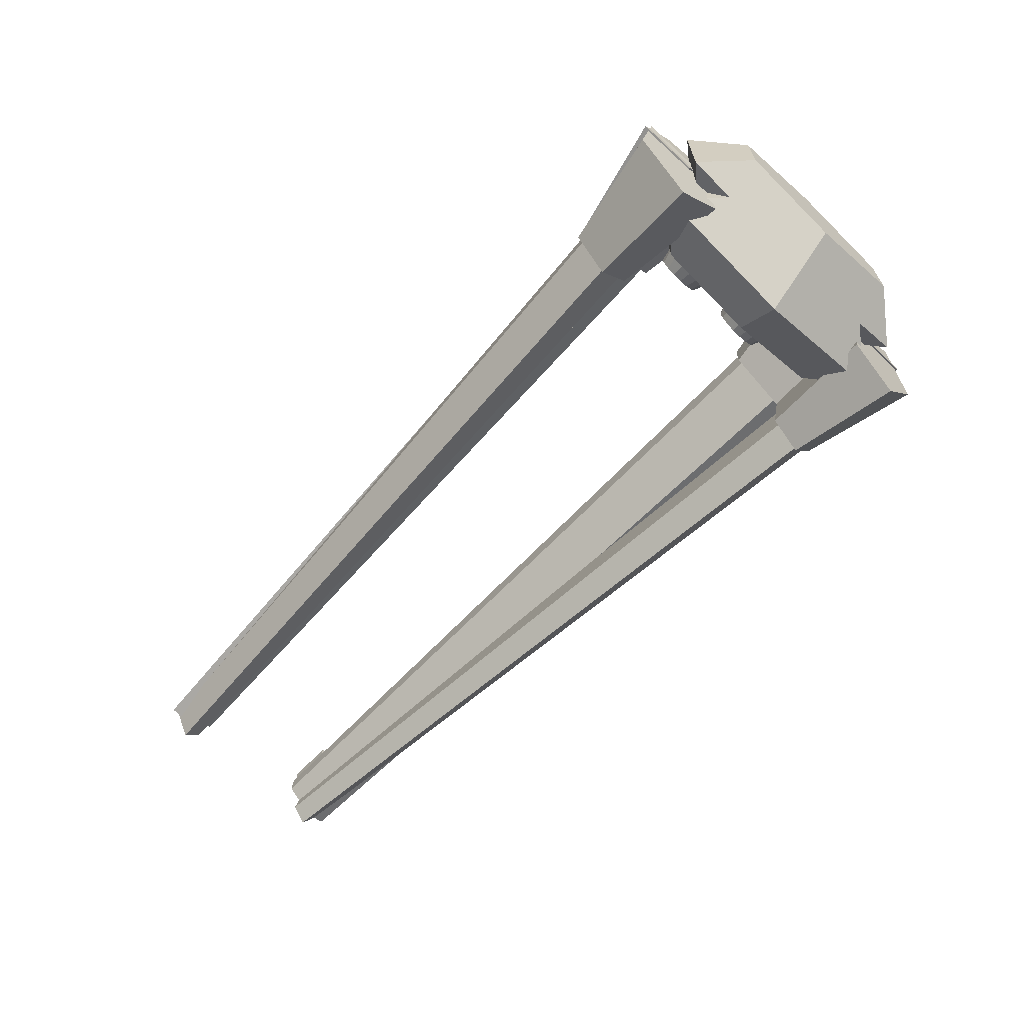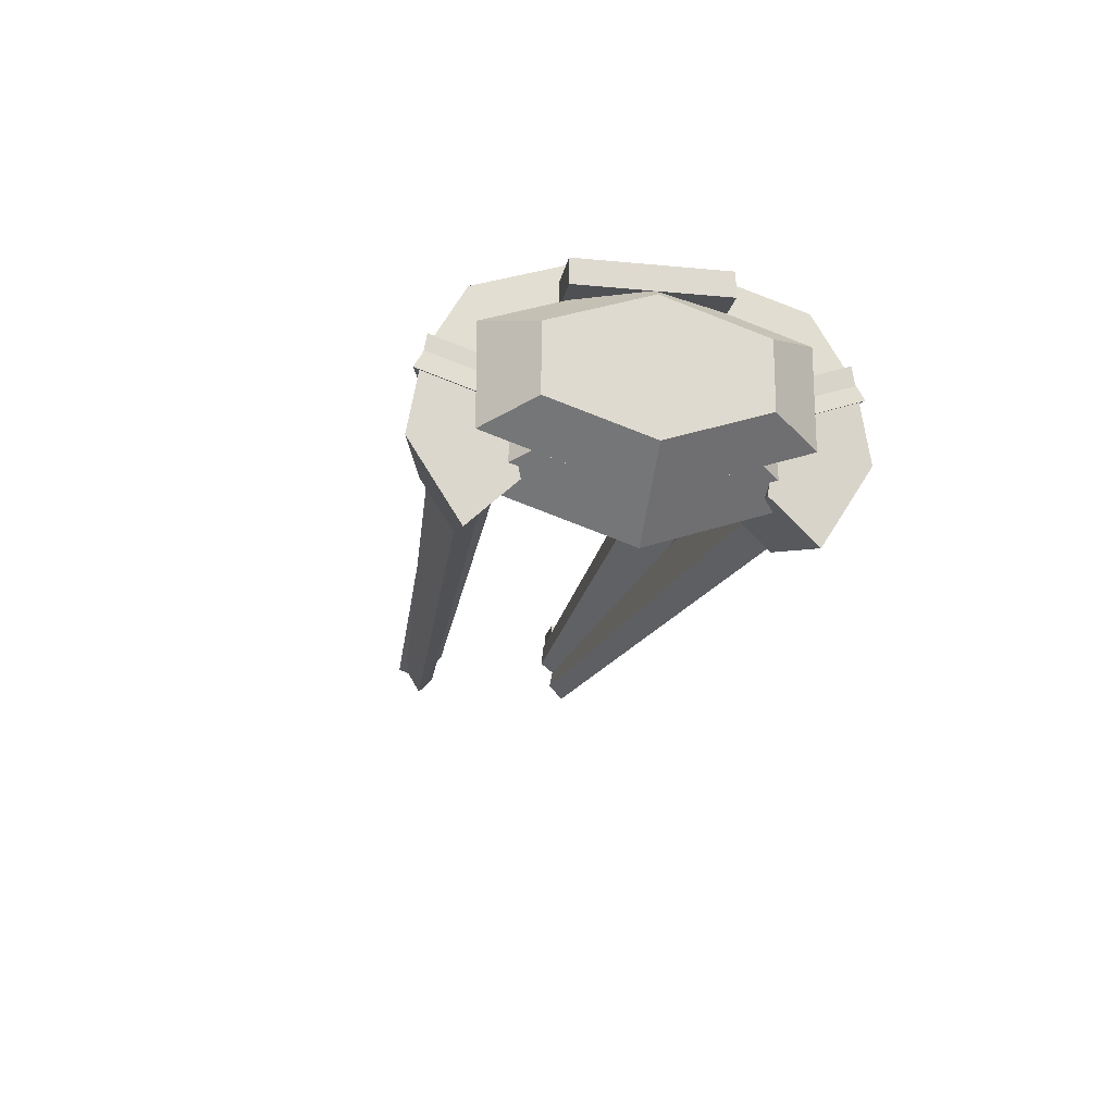
<metadata>
{"format":"obj","ext":"obj","renderer":"f3d","projection":"perspective","resolution":1024,"background":"white","views":[{"elev":-65.2,"azim":-133.2,"up":"+Z"},{"elev":-19.0,"azim":-100.3,"up":"+Z"}]}
</metadata>
<code>
g ______15
o object_1
v 17.19 8.603 3.308
v 17.19 8.603 3.618
v 17.19 8.386 3.308
v 17.19 8.386 3.618
v 17.19 8.386 3.308
v 17.19 8.386 3.618
v 17.81 8.386 3.308
v 17.81 8.386 3.618
v 17.81 8.386 3.308
v 17.81 8.386 3.618
v 17.81 8.603 3.308
v 17.81 8.603 3.618
v 17.81 8.603 3.308
v 17.81 8.603 3.618
v 17.19 8.603 3.308
v 17.19 8.603 3.618
v 17.19 8.603 3.308
v 17.19 8.386 3.308
v 17.81 8.386 3.308
v 17.81 8.603 3.308
v 17.19 8.603 3.618
v 17.19 8.386 3.618
v 17.81 8.386 3.618
v 17.81 8.603 3.618
f 1 3 4 2
f 5 7 8 6
f 9 11 12 10
f 13 15 16 14
f 18 17 20
f 20 19 18
f 22 24 21
f 24 22 23
o object_2
v 17.18 6.622 3.308
v 17.18 6.622 3.618
v 17.18 6.405 3.308
v 17.18 6.405 3.618
v 17.18 6.405 3.308
v 17.18 6.405 3.618
v 17.81 6.405 3.308
v 17.81 6.405 3.618
v 17.81 6.405 3.308
v 17.81 6.405 3.618
v 17.81 6.622 3.308
v 17.81 6.622 3.618
v 17.81 6.622 3.308
v 17.81 6.622 3.618
v 17.18 6.622 3.308
v 17.18 6.622 3.618
v 17.18 6.622 3.308
v 17.18 6.405 3.308
v 17.81 6.405 3.308
v 17.81 6.622 3.308
v 17.18 6.622 3.618
v 17.18 6.405 3.618
v 17.81 6.405 3.618
v 17.81 6.622 3.618
f 25 27 28 26
f 29 31 32 30
f 33 35 36 34
f 37 39 40 38
f 42 41 44
f 44 43 42
f 46 48 45
f 48 46 47
g ______14
o object_3
v 6.634 8.45 3.967
v 6.634 8.45 4.285
v 5.875 8.45 3.967
v 5.875 8.45 4.285
v 5.875 8.45 3.967
v 5.875 8.45 4.285
v 5.875 6.592 3.967
v 5.875 6.592 4.285
v 5.875 6.592 3.967
v 5.875 6.592 4.285
v 6.634 6.592 3.967
v 6.634 6.592 4.285
v 6.634 6.592 3.967
v 6.634 6.592 4.285
v 6.634 8.45 3.967
v 6.634 8.45 4.285
v 6.634 8.45 3.967
v 5.875 8.45 3.967
v 5.875 6.592 3.967
v 6.634 6.592 3.967
v 6.634 8.45 4.285
v 5.875 8.45 4.285
v 5.875 6.592 4.285
v 6.634 6.592 4.285
f 49 51 52 50
f 53 55 56 54
f 57 59 60 58
f 61 63 64 62
f 66 65 68
f 68 67 66
f 70 72 69
f 72 70 71
o object_4
v 6.796 7.51 3.851
v 6.796 6.242 3.427
v 6.257 7.51 4.261
v 6.257 5.63 3.632
v 6.796 6.242 3.427
v 6.796 6.242 2.577
v 6.257 5.63 3.632
v 6.257 5.63 2.372
v 6.796 6.242 2.577
v 6.796 7.51 2.153
v 6.257 5.63 2.372
v 6.257 7.51 1.743
v 6.796 7.51 2.153
v 6.796 8.779 2.577
v 6.257 7.51 1.743
v 6.257 9.391 2.372
v 6.796 8.779 2.577
v 6.796 8.779 3.427
v 6.257 9.391 2.372
v 6.257 9.391 3.632
v 6.796 8.779 3.427
v 6.796 7.51 3.851
v 6.257 9.391 3.632
v 6.257 7.51 4.261
v 6.257 7.51 4.261
v 6.257 5.63 3.632
v 6.257 5.63 2.372
v 6.257 7.51 1.743
v 6.257 9.391 2.372
v 6.257 9.391 3.632
v 6.796 8.779 3.427
v 6.796 6.242 2.577
v 6.796 7.51 3.851
v 6.796 6.242 3.427
v 6.796 7.51 2.153
v 6.796 8.779 2.577
f 74 73 75 76
f 78 77 79 80
f 82 81 83 84
f 86 85 87 88
f 90 89 91 92
f 94 93 95 96
f 100 102 101
f 97 102 98
f 102 100 99
f 98 102 99
f 103 104 107 108
f 105 106 103
f 106 104 103
o object_5
v 5.718 7.51 2.153
v 5.718 6.242 2.577
v 6.257 7.51 1.743
v 6.257 5.63 2.372
v 5.718 6.242 2.577
v 5.718 6.242 3.427
v 6.257 5.63 2.372
v 6.257 5.63 3.632
v 5.718 6.242 3.427
v 5.718 7.51 3.851
v 6.257 5.63 3.632
v 6.257 7.51 4.261
v 5.718 7.51 3.851
v 5.718 8.779 3.427
v 6.257 7.51 4.261
v 6.257 9.391 3.632
v 5.718 8.779 3.427
v 5.718 8.779 2.577
v 6.257 9.391 3.632
v 6.257 9.391 2.372
v 5.718 8.779 2.577
v 5.718 7.51 2.153
v 6.257 9.391 2.372
v 6.257 7.51 1.743
v 6.257 7.51 1.743
v 6.257 5.63 2.372
v 6.257 5.63 3.632
v 6.257 7.51 4.261
v 6.257 9.391 3.632
v 6.257 9.391 2.372
v 5.718 8.779 2.577
v 5.718 6.242 3.427
v 5.718 7.51 2.153
v 5.718 6.242 2.577
v 5.718 7.51 3.851
v 5.718 8.779 3.427
f 110 109 111 112
f 114 113 115 116
f 118 117 119 120
f 122 121 123 124
f 126 125 127 128
f 130 129 131 132
f 137 133 138
f 133 137 136 134
f 136 135 134
f 139 140 143 144
f 141 142 139
f 142 140 139
g ______10
o object_6
v 8.065 9.784 2.481
v 8.018 9.65 3.238
v 6.523 10.11 2.361
v 6.451 9.904 3.53
v 8.018 9.65 3.238
v 7.992 9.154 3.058
v 6.451 9.904 3.53
v 6.411 9.136 3.252
v 7.992 9.154 3.058
v 8.022 8.98 2.19
v 6.411 9.136 3.252
v 6.458 8.868 1.912
v 8.022 8.98 2.19
v 8.067 9.37 1.834
v 6.458 8.868 1.912
v 6.527 9.47 1.361
v 8.067 9.37 1.834
v 8.065 9.784 2.481
v 6.527 9.47 1.361
v 6.523 10.11 2.361
v 6.523 10.11 2.361
v 6.451 9.904 3.53
v 6.411 9.136 3.252
v 6.458 8.868 1.912
v 6.527 9.47 1.361
v 8.065 9.784 2.481
v 8.018 9.65 3.238
v 7.992 9.154 3.058
v 8.022 8.98 2.19
v 8.067 9.37 1.834
f 146 145 147 148
f 150 149 151 152
f 154 153 155 156
f 158 157 159 160
f 162 161 163 164
f 167 165 169
f 168 167 169
f 166 165 167
f 172 174 170 171
f 173 174 172
o object_7
v 17.85 8.908 2.97
v 17.83 8.844 3.402
v 6.553 9.818 2.389
v 6.513 9.72 3.056
v 17.83 8.844 3.402
v 17.81 8.58 3.294
v 6.513 9.72 3.056
v 6.493 9.311 2.89
v 17.81 8.58 3.294
v 17.83 8.48 2.796
v 6.493 9.311 2.89
v 6.52 9.157 2.12
v 17.83 8.48 2.796
v 17.86 8.683 2.595
v 6.52 9.157 2.12
v 6.557 9.471 1.81
v 17.86 8.683 2.595
v 17.85 8.908 2.97
v 6.557 9.471 1.81
v 6.553 9.818 2.389
v 6.553 9.818 2.389
v 6.513 9.72 3.056
v 6.493 9.311 2.89
v 6.52 9.157 2.12
v 6.557 9.471 1.81
v 17.85 8.908 2.97
v 17.83 8.844 3.402
v 17.81 8.58 3.294
v 17.83 8.48 2.796
v 17.86 8.683 2.595
f 176 175 177 178
f 180 179 181 182
f 184 183 185 186
f 188 187 189 190
f 192 191 193 194
f 197 195 199
f 198 197 199
f 196 195 197
f 203 204 200
f 203 200 202
f 201 202 200
g ______11
o object_8
v 17.85 8.785 3.307
v 17.84 8.372 3.451
v 6.522 9.248 3.955
v 6.511 8.61 4.178
v 17.84 8.372 3.451
v 17.82 8.343 3.167
v 6.511 8.61 4.178
v 6.488 8.567 3.739
v 17.82 8.343 3.167
v 17.82 8.739 2.847
v 6.488 8.567 3.739
v 6.485 9.178 3.245
v 17.82 8.739 2.847
v 17.83 9.012 2.934
v 6.485 9.178 3.245
v 6.506 9.599 3.379
v 17.83 9.012 2.934
v 17.85 8.785 3.307
v 6.506 9.599 3.379
v 6.522 9.248 3.955
v 6.522 9.248 3.955
v 6.511 8.61 4.178
v 6.488 8.567 3.739
v 6.485 9.178 3.245
v 6.506 9.599 3.379
v 17.85 8.785 3.307
v 17.84 8.372 3.451
v 17.82 8.343 3.167
v 17.82 8.739 2.847
v 17.83 9.012 2.934
f 206 205 207 208
f 210 209 211 212
f 214 213 215 216
f 218 217 219 220
f 222 221 223 224
f 227 225 229
f 228 227 229
f 226 225 227
f 233 234 230
f 232 233 231
f 230 231 233
o object_9
v 8.036 9.269 3.906
v 8.022 8.535 4.139
v 6.487 9.462 4.155
v 6.466 8.328 4.514
v 8.022 8.535 4.139
v 7.994 8.463 3.616
v 6.466 8.328 4.514
v 6.422 8.217 3.706
v 7.994 8.463 3.616
v 7.99 9.152 3.059
v 6.422 8.217 3.706
v 6.417 9.281 2.846
v 7.99 9.152 3.059
v 8.016 9.65 3.239
v 6.417 9.281 2.846
v 6.457 10.05 3.124
v 8.016 9.65 3.239
v 8.036 9.269 3.906
v 6.457 10.05 3.124
v 6.487 9.462 4.155
v 6.487 9.462 4.155
v 6.466 8.328 4.514
v 6.422 8.217 3.706
v 6.417 9.281 2.846
v 6.457 10.05 3.124
v 8.036 9.269 3.906
v 8.022 8.535 4.139
v 7.994 8.463 3.616
v 7.99 9.152 3.059
v 8.016 9.65 3.239
f 236 235 237 238
f 240 239 241 242
f 244 243 245 246
f 248 247 249 250
f 252 251 253 254
f 257 255 259
f 258 257 259
f 256 255 257
f 262 264 260 261
f 263 264 262
g ______08
o object_10
v 8.063 5.232 2.483
v 8.066 5.645 1.833
v 6.521 4.906 2.364
v 6.526 5.544 1.361
v 8.066 5.645 1.833
v 8.021 6.036 2.187
v 6.526 5.544 1.361
v 6.457 6.148 1.907
v 8.021 6.036 2.187
v 7.99 5.865 3.055
v 6.457 6.148 1.907
v 6.409 5.884 3.248
v 7.99 5.865 3.055
v 8.016 5.368 3.238
v 6.409 5.884 3.248
v 6.449 5.116 3.531
v 8.016 5.368 3.238
v 8.063 5.232 2.483
v 6.449 5.116 3.531
v 6.521 4.906 2.364
v 6.521 4.906 2.364
v 6.526 5.544 1.361
v 6.457 6.148 1.907
v 6.409 5.884 3.248
v 6.449 5.116 3.531
v 8.063 5.232 2.483
v 8.066 5.645 1.833
v 8.021 6.036 2.187
v 7.99 5.865 3.055
v 8.016 5.368 3.238
f 266 265 267 268
f 270 269 271 272
f 274 273 275 276
f 278 277 279 280
f 282 281 283 284
f 288 285 289
f 287 286 288
f 285 288 286
f 292 294 290 291
f 293 294 292
o object_11
v 17.85 6.108 2.961
v 17.85 6.332 2.585
v 6.552 5.198 2.381
v 6.556 5.544 1.8
v 17.85 6.332 2.585
v 17.83 6.536 2.784
v 6.556 5.544 1.8
v 6.519 5.859 2.108
v 17.83 6.536 2.784
v 17.81 6.438 3.283
v 6.519 5.859 2.108
v 6.492 5.707 2.879
v 17.81 6.438 3.283
v 17.83 6.173 3.392
v 6.492 5.707 2.879
v 6.512 5.299 3.047
v 17.83 6.173 3.392
v 17.85 6.108 2.961
v 6.512 5.299 3.047
v 6.552 5.198 2.381
v 6.552 5.198 2.381
v 6.556 5.544 1.8
v 6.519 5.859 2.108
v 6.492 5.707 2.879
v 6.512 5.299 3.047
v 17.85 6.108 2.961
v 17.85 6.332 2.585
v 17.83 6.536 2.784
v 17.81 6.438 3.283
v 17.83 6.173 3.392
f 296 295 297 298
f 300 299 301 302
f 304 303 305 306
f 308 307 309 310
f 312 311 313 314
f 317 315 319
f 318 317 319
f 316 315 317
f 323 324 320
f 322 323 321
f 320 321 323
g ______07
o object_12
v 17.85 6.23 3.299
v 17.84 6.001 2.926
v 6.523 5.767 3.948
v 6.507 5.414 3.372
v 17.84 6.001 2.926
v 17.82 6.273 2.838
v 6.507 5.414 3.372
v 6.486 5.833 3.236
v 17.82 6.273 2.838
v 17.82 6.67 3.157
v 6.486 5.833 3.236
v 6.489 6.446 3.728
v 17.82 6.67 3.157
v 17.84 6.643 3.441
v 6.489 6.446 3.728
v 6.512 6.405 4.168
v 17.84 6.643 3.441
v 17.85 6.23 3.299
v 6.512 6.405 4.168
v 6.523 5.767 3.948
v 6.523 5.767 3.948
v 6.507 5.414 3.372
v 6.486 5.833 3.236
v 6.489 6.446 3.728
v 6.512 6.405 4.168
v 17.85 6.23 3.299
v 17.84 6.001 2.926
v 17.82 6.273 2.838
v 17.82 6.67 3.157
v 17.84 6.643 3.441
f 326 325 327 328
f 330 329 331 332
f 334 333 335 336
f 338 337 339 340
f 342 341 343 344
f 347 345 349
f 348 347 349
f 346 345 347
f 353 354 350
f 353 350 352
f 351 352 350
o object_13
v 8.037 5.752 3.906
v 8.018 5.369 3.239
v 6.489 5.56 4.155
v 6.459 4.968 3.125
v 8.018 5.369 3.239
v 7.992 5.865 3.057
v 6.459 4.968 3.125
v 6.418 5.734 2.844
v 7.992 5.865 3.057
v 7.995 6.555 3.612
v 6.418 5.734 2.844
v 6.424 6.801 3.7
v 7.995 6.555 3.612
v 8.024 6.485 4.136
v 6.424 6.801 3.7
v 6.467 6.693 4.511
v 8.024 6.485 4.136
v 8.037 5.752 3.906
v 6.467 6.693 4.511
v 6.489 5.56 4.155
v 6.489 5.56 4.155
v 6.459 4.968 3.125
v 6.418 5.734 2.844
v 6.424 6.801 3.7
v 6.467 6.693 4.511
v 8.037 5.752 3.906
v 8.018 5.369 3.239
v 7.992 5.865 3.057
v 7.995 6.555 3.612
v 8.024 6.485 4.136
f 356 355 357 358
f 360 359 361 362
f 364 363 365 366
f 368 367 369 370
f 372 371 373 374
f 377 375 379
f 378 377 379
f 376 375 377
f 382 384 380 381
f 383 384 382
g ______15
o object_14
v 7.698 6.769 3.388
v 7.698 6.893 3.36
v 6.975 6.661 3.145
v 6.975 6.886 3.094
v 7.698 6.893 3.36
v 7.698 7.019 3.381
v 6.975 6.886 3.094
v 6.975 7.114 3.133
v 7.698 7.019 3.381
v 7.698 7.127 3.449
v 6.975 7.114 3.133
v 6.975 7.31 3.256
v 7.698 7.127 3.449
v 7.698 7.201 3.553
v 6.975 7.31 3.256
v 6.975 7.443 3.444
v 7.698 7.201 3.553
v 7.698 7.229 3.677
v 6.975 7.443 3.444
v 6.975 7.495 3.67
v 7.698 7.229 3.677
v 7.698 7.208 3.803
v 6.975 7.495 3.67
v 6.975 7.456 3.898
v 7.698 7.208 3.803
v 7.698 7.14 3.911
v 6.975 7.456 3.898
v 6.975 7.333 4.093
v 7.698 7.14 3.911
v 7.698 7.036 3.984
v 6.975 7.333 4.093
v 6.975 7.145 4.227
v 7.698 7.036 3.984
v 7.698 6.912 4.013
v 6.975 7.145 4.227
v 6.975 6.919 4.279
v 7.698 6.912 4.013
v 7.698 6.786 3.991
v 6.975 6.919 4.279
v 6.975 6.691 4.24
v 7.698 6.786 3.991
v 7.698 6.678 3.924
v 6.975 6.691 4.24
v 6.975 6.496 4.117
v 7.698 6.678 3.924
v 7.698 6.604 3.82
v 6.975 6.496 4.117
v 6.975 6.362 3.928
v 7.698 6.604 3.82
v 7.698 6.576 3.695
v 6.975 6.362 3.928
v 6.975 6.31 3.703
v 7.698 6.576 3.695
v 7.698 6.597 3.57
v 6.975 6.31 3.703
v 6.975 6.349 3.475
v 7.698 6.597 3.57
v 7.698 6.665 3.462
v 6.975 6.349 3.475
v 6.975 6.472 3.279
v 7.698 6.665 3.462
v 7.698 6.769 3.388
v 6.975 6.472 3.279
v 6.975 6.661 3.145
v 6.975 6.661 3.145
v 6.975 6.886 3.094
v 6.975 7.114 3.133
v 6.975 7.31 3.256
v 6.975 7.443 3.444
v 6.975 7.495 3.67
v 6.975 7.456 3.898
v 6.975 7.333 4.093
v 6.975 7.145 4.227
v 6.975 6.919 4.279
v 6.975 6.691 4.24
v 6.975 6.496 4.117
v 6.975 6.362 3.928
v 6.975 6.31 3.703
v 6.975 6.349 3.475
v 6.975 6.472 3.279
v 7.698 6.769 3.388
v 7.698 6.893 3.36
v 7.698 7.019 3.381
v 7.698 7.127 3.449
v 7.698 7.201 3.553
v 7.698 7.229 3.677
v 7.698 7.208 3.803
v 7.698 7.14 3.911
v 7.698 7.036 3.984
v 7.698 6.912 4.013
v 7.698 6.786 3.991
v 7.698 6.678 3.924
v 7.698 6.604 3.82
v 7.698 6.576 3.695
v 7.698 6.597 3.57
v 7.698 6.665 3.462
f 386 385 387 388
f 390 389 391 392
f 394 393 395 396
f 398 397 399 400
f 402 401 403 404
f 406 405 407 408
f 410 409 411 412
f 414 413 415 416
f 418 417 419 420
f 422 421 423 424
f 426 425 427 428
f 430 429 431 432
f 434 433 435 436
f 438 437 439 440
f 442 441 443 444
f 446 445 447 448
f 463 462 461
f 464 463 459
f 464 459 452
f 460 463 461
f 459 463 460
f 458 457 459
f 449 464 451
f 464 452 451
f 459 456 452
f 453 452 455
f 457 456 459
f 455 452 456
f 455 454 453
f 450 449 451
f 480 478 479
f 475 478 480
f 475 480 472
f 475 476 477
f 478 475 477
f 474 475 472
f 466 480 465
f 480 467 468
f 468 470 480
f 469 470 468
f 473 474 472
f 472 470 471
f 480 470 472
f 480 466 467
o object_15
v 7.698 7.972 3.388
v 7.698 8.096 3.36
v 6.975 7.863 3.145
v 6.975 8.089 3.094
v 7.698 8.096 3.36
v 7.698 8.222 3.381
v 6.975 8.089 3.094
v 6.975 8.317 3.133
v 7.698 8.222 3.381
v 7.698 8.33 3.449
v 6.975 8.317 3.133
v 6.975 8.512 3.256
v 7.698 8.33 3.449
v 7.698 8.403 3.553
v 6.975 8.512 3.256
v 6.975 8.646 3.444
v 7.698 8.403 3.553
v 7.698 8.432 3.677
v 6.975 8.646 3.444
v 6.975 8.697 3.67
v 7.698 8.432 3.677
v 7.698 8.41 3.803
v 6.975 8.697 3.67
v 6.975 8.659 3.898
v 7.698 8.41 3.803
v 7.698 8.342 3.911
v 6.975 8.659 3.898
v 6.975 8.536 4.093
v 7.698 8.342 3.911
v 7.698 8.239 3.984
v 6.975 8.536 4.093
v 6.975 8.347 4.227
v 7.698 8.239 3.984
v 7.698 8.114 4.013
v 6.975 8.347 4.227
v 6.975 8.122 4.279
v 7.698 8.114 4.013
v 7.698 7.989 3.991
v 6.975 8.122 4.279
v 6.975 7.894 4.24
v 7.698 7.989 3.991
v 7.698 7.881 3.924
v 6.975 7.894 4.24
v 6.975 7.698 4.117
v 7.698 7.881 3.924
v 7.698 7.807 3.82
v 6.975 7.698 4.117
v 6.975 7.564 3.928
v 7.698 7.807 3.82
v 7.698 7.779 3.695
v 6.975 7.564 3.928
v 6.975 7.513 3.703
v 7.698 7.779 3.695
v 7.698 7.8 3.57
v 6.975 7.513 3.703
v 6.975 7.552 3.475
v 7.698 7.8 3.57
v 7.698 7.868 3.462
v 6.975 7.552 3.475
v 6.975 7.675 3.279
v 7.698 7.868 3.462
v 7.698 7.972 3.388
v 6.975 7.675 3.279
v 6.975 7.863 3.145
v 6.975 7.863 3.145
v 6.975 8.089 3.094
v 6.975 8.317 3.133
v 6.975 8.512 3.256
v 6.975 8.646 3.444
v 6.975 8.697 3.67
v 6.975 8.659 3.898
v 6.975 8.536 4.093
v 6.975 8.347 4.227
v 6.975 8.122 4.279
v 6.975 7.894 4.24
v 6.975 7.698 4.117
v 6.975 7.564 3.928
v 6.975 7.513 3.703
v 6.975 7.552 3.475
v 6.975 7.675 3.279
v 7.698 7.972 3.388
v 7.698 8.096 3.36
v 7.698 8.222 3.381
v 7.698 8.33 3.449
v 7.698 8.403 3.553
v 7.698 8.432 3.677
v 7.698 8.41 3.803
v 7.698 8.342 3.911
v 7.698 8.239 3.984
v 7.698 8.114 4.013
v 7.698 7.989 3.991
v 7.698 7.881 3.924
v 7.698 7.807 3.82
v 7.698 7.779 3.695
v 7.698 7.8 3.57
v 7.698 7.868 3.462
f 482 481 483 484
f 486 485 487 488
f 490 489 491 492
f 494 493 495 496
f 498 497 499 500
f 502 501 503 504
f 506 505 507 508
f 510 509 511 512
f 514 513 515 516
f 518 517 519 520
f 522 521 523 524
f 526 525 527 528
f 530 529 531 532
f 534 533 535 536
f 538 537 539 540
f 542 541 543 544
f 559 558 557
f 560 559 555
f 560 555 548
f 556 559 557
f 555 559 556
f 554 553 555
f 545 560 547
f 560 548 547
f 555 552 548
f 549 548 551
f 553 552 555
f 551 548 552
f 551 550 549
f 546 545 547
f 575 565 574
f 564 575 576
f 573 574 565 566
f 572 568 571
f 571 568 570
f 573 567 572
f 576 561 562
f 576 563 564
f 564 565 575
f 568 569 570
f 567 568 572
f 573 566 567
f 562 563 576
g ______01
o object_16
v 6.257 7.51 1.743
v 6.257 6.242 2.167
v 6.796 7.51 1.332
v 6.796 5.63 1.962
v 6.257 6.242 2.167
v 6.257 6.242 3.017
v 6.796 5.63 1.962
v 6.796 5.63 3.222
v 6.257 6.242 3.017
v 6.257 7.51 3.441
v 6.796 5.63 3.222
v 6.796 7.51 3.851
v 6.257 7.51 3.441
v 6.257 8.779 3.017
v 6.796 7.51 3.851
v 6.796 9.391 3.222
v 6.257 8.779 3.017
v 6.257 8.779 2.167
v 6.796 9.391 3.222
v 6.796 9.391 1.962
v 6.257 8.779 2.167
v 6.257 7.51 1.743
v 6.796 9.391 1.962
v 6.796 7.51 1.332
v 6.796 7.51 1.332
v 6.796 5.63 1.962
v 6.796 5.63 3.222
v 6.796 7.51 3.851
v 6.796 9.391 3.222
v 6.796 9.391 1.962
v 6.257 7.51 1.743
v 6.257 6.242 2.167
v 6.257 6.242 3.017
v 6.257 7.51 3.441
v 6.257 8.779 3.017
v 6.257 8.779 2.167
f 578 577 579 580
f 582 581 583 584
f 586 585 587 588
f 590 589 591 592
f 594 593 595 596
f 598 597 599 600
f 604 606 605
f 601 606 602
f 606 604 603
f 602 606 603
f 612 609 610 611
f 607 608 612
f 608 609 612
o object_17
v 7.335 7.51 3.441
v 7.335 6.242 3.017
v 6.796 7.51 3.851
v 6.796 5.63 3.222
v 7.335 6.242 3.017
v 7.335 6.242 2.167
v 6.796 5.63 3.222
v 6.796 5.63 1.962
v 7.335 6.242 2.167
v 7.335 7.51 1.743
v 6.796 5.63 1.962
v 6.796 7.51 1.332
v 7.335 7.51 1.743
v 7.335 8.779 2.167
v 6.796 7.51 1.332
v 6.796 9.391 1.962
v 7.335 8.779 2.167
v 7.335 8.779 3.017
v 6.796 9.391 1.962
v 6.796 9.391 3.222
v 7.335 8.779 3.017
v 7.335 7.51 3.441
v 6.796 9.391 3.222
v 6.796 7.51 3.851
v 6.796 7.51 3.851
v 6.796 5.63 3.222
v 6.796 5.63 1.962
v 6.796 7.51 1.332
v 6.796 9.391 1.962
v 6.796 9.391 3.222
v 7.335 7.51 3.441
v 7.335 6.242 3.017
v 7.335 6.242 2.167
v 7.335 7.51 1.743
v 7.335 8.779 2.167
v 7.335 8.779 3.017
f 614 613 615 616
f 618 617 619 620
f 622 621 623 624
f 626 625 627 628
f 630 629 631 632
f 634 633 635 636
f 640 642 641
f 637 642 638
f 642 640 639
f 638 642 639
f 648 645 646 647
f 643 644 648
f 644 645 648
o object_18
v 7.173 8.45 3.557
v 7.173 8.45 3.875
v 6.414 8.45 3.557
v 6.414 8.45 3.875
v 6.414 8.45 3.557
v 6.414 8.45 3.875
v 6.414 6.592 3.557
v 6.414 6.592 3.875
v 6.414 6.592 3.557
v 6.414 6.592 3.875
v 7.173 6.592 3.557
v 7.173 6.592 3.875
v 7.173 6.592 3.557
v 7.173 6.592 3.875
v 7.173 8.45 3.557
v 7.173 8.45 3.875
v 7.173 8.45 3.557
v 6.414 8.45 3.557
v 6.414 6.592 3.557
v 7.173 6.592 3.557
v 7.173 8.45 3.875
v 6.414 8.45 3.875
v 6.414 6.592 3.875
v 7.173 6.592 3.875
f 649 651 652 650
f 653 655 656 654
f 657 659 660 658
f 661 663 664 662
f 666 665 668
f 668 667 666
f 670 672 669
f 672 670 671

</code>
